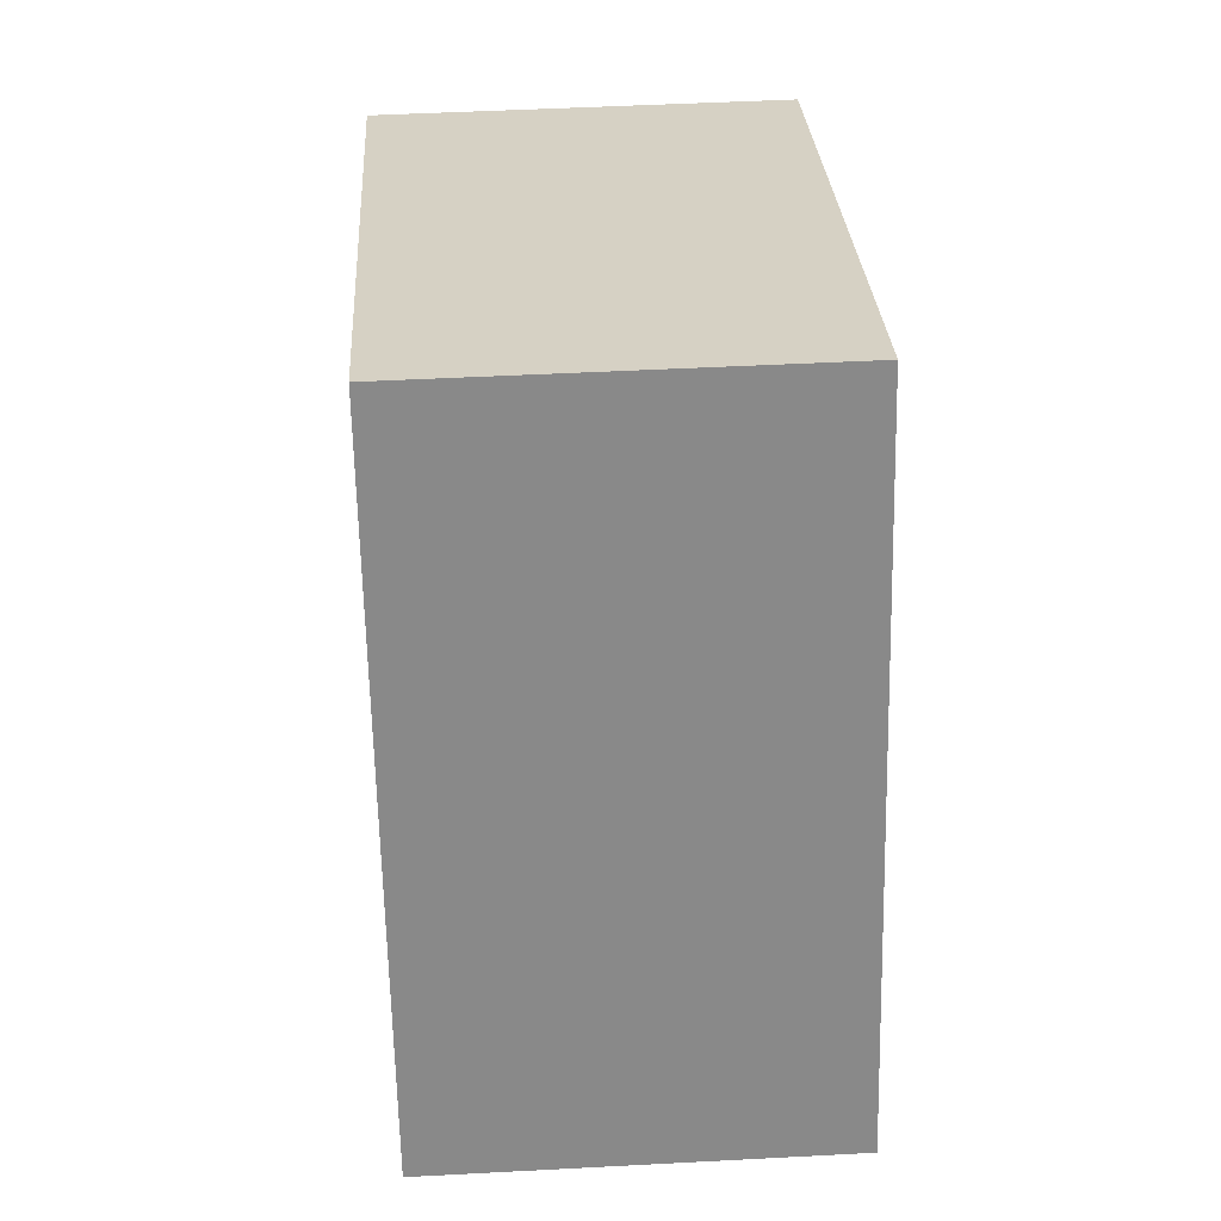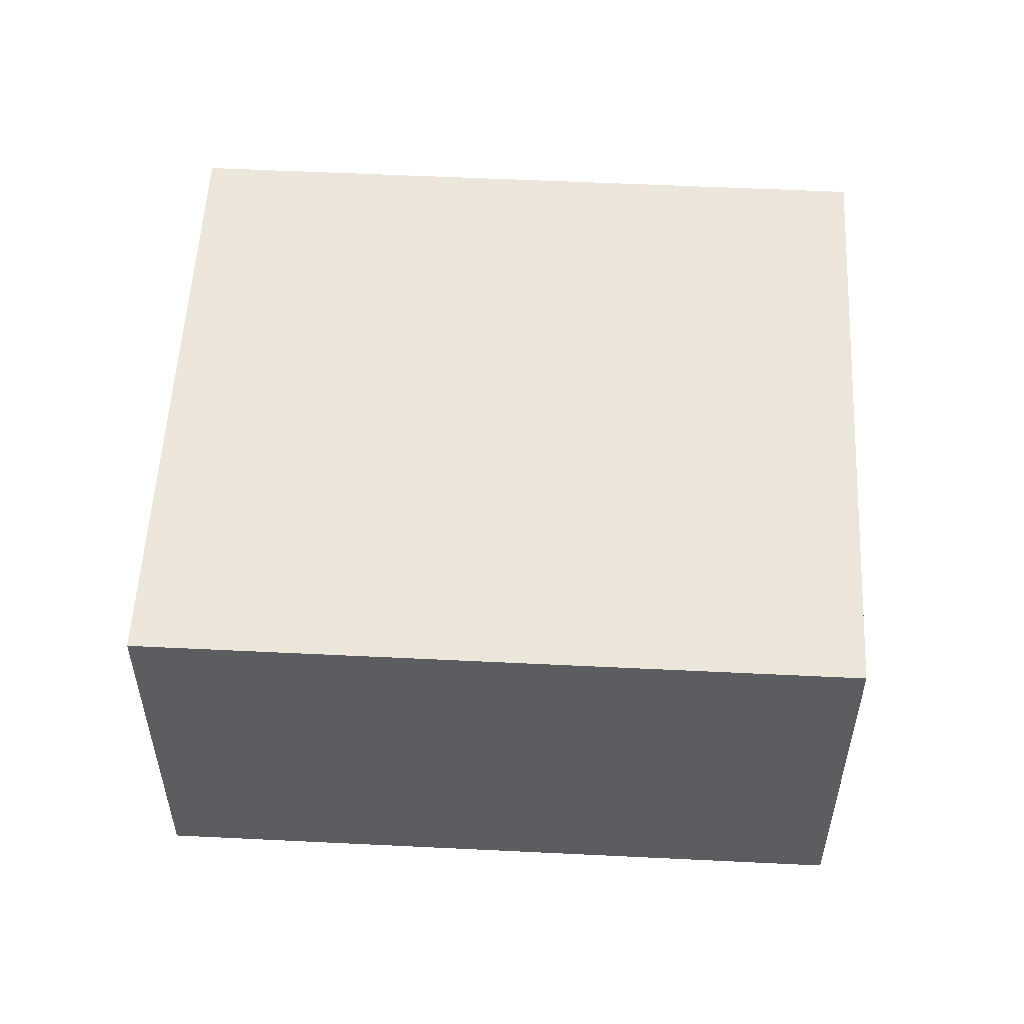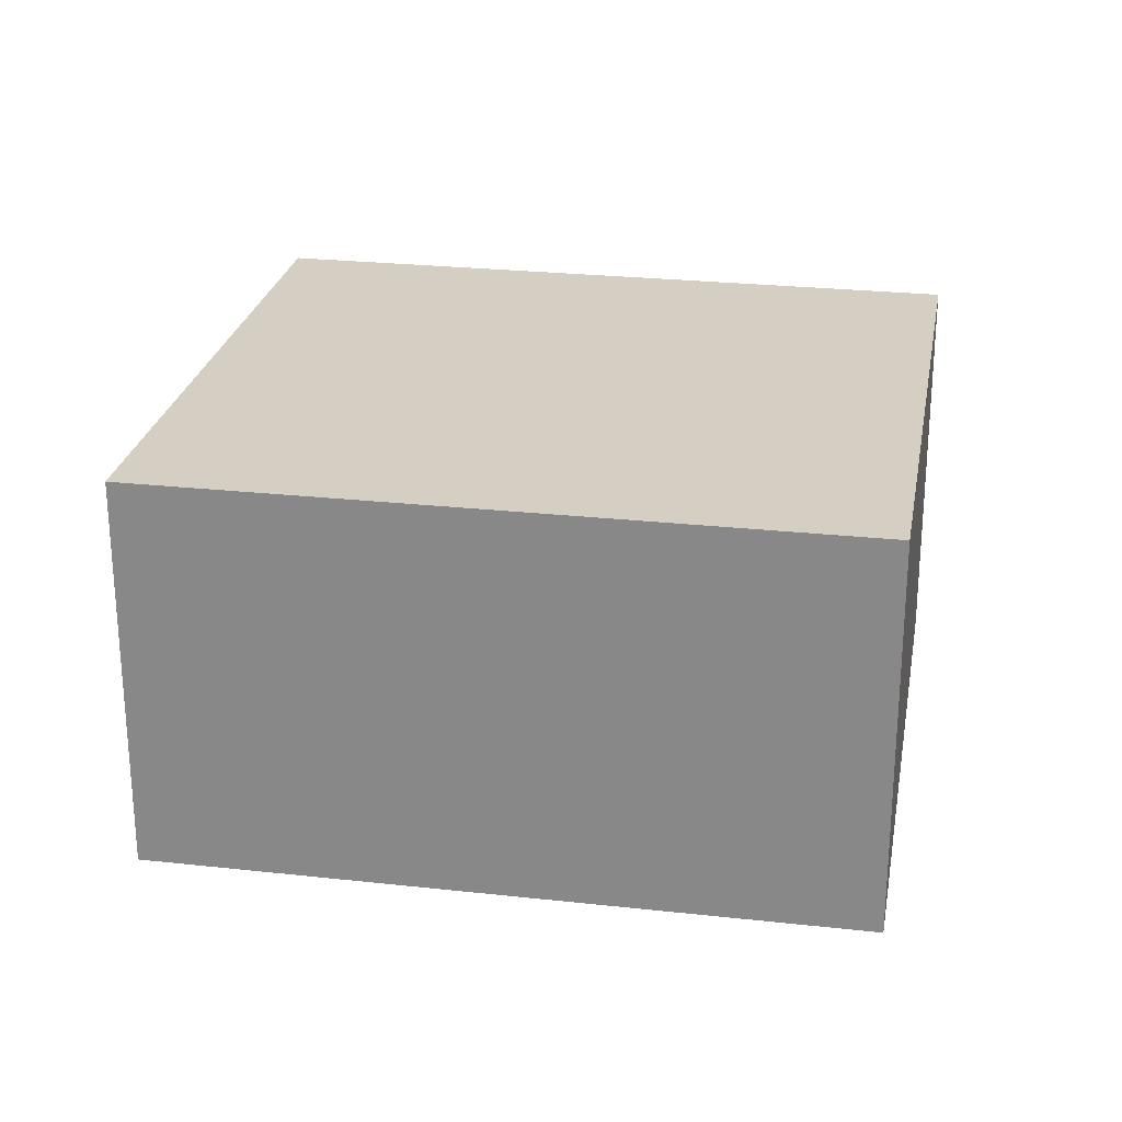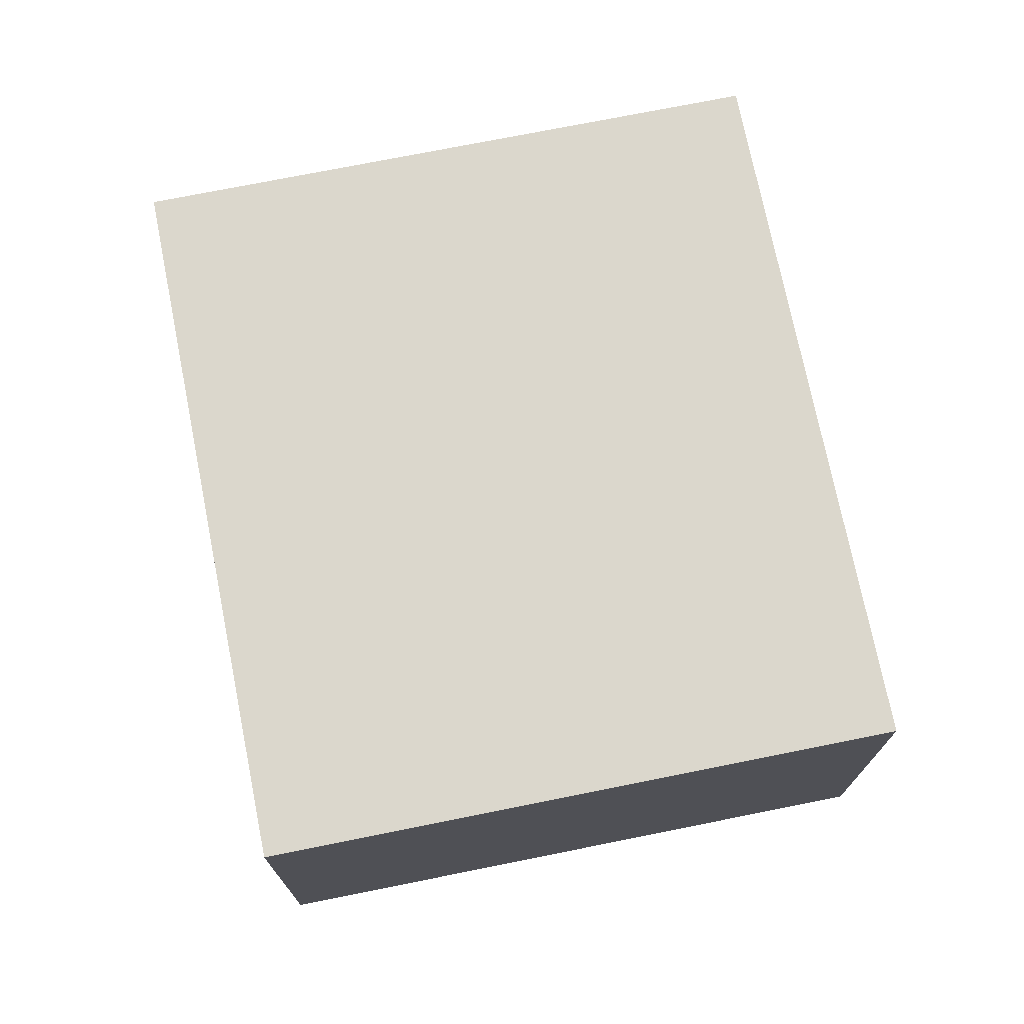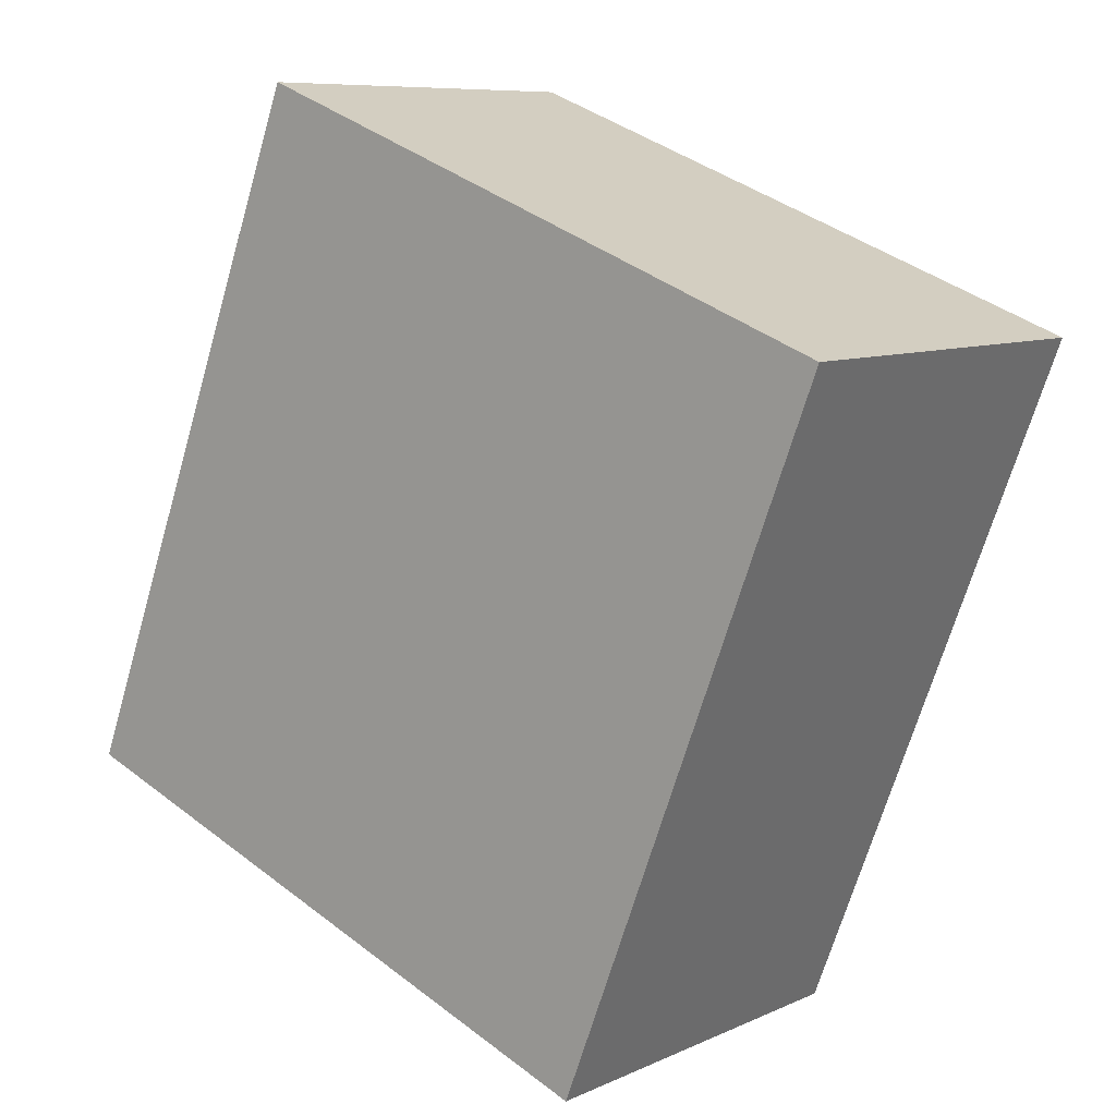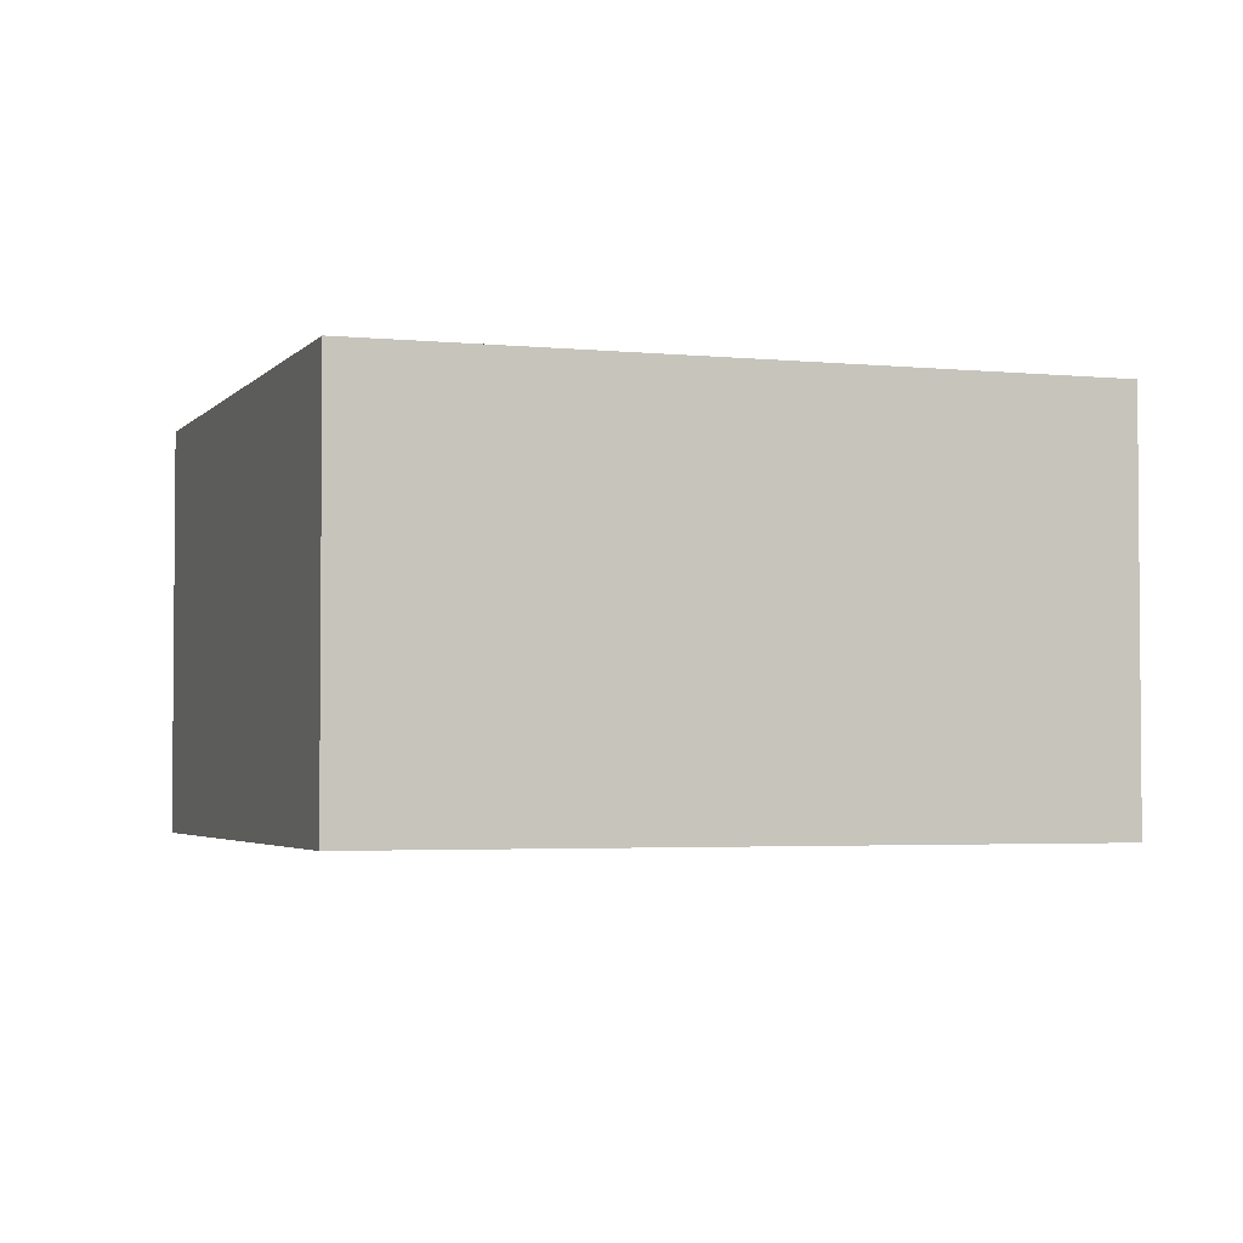
<metadata>
{"format":"obj","ext":"obj","renderer":"f3d","projection":"perspective","resolution":1024,"background":"white","views":[{"elev":48.1,"azim":86.6,"up":"+Y"},{"elev":54.5,"azim":-66.0,"up":"+Z"},{"elev":25.4,"azim":121.1,"up":"+Z"},{"elev":73.4,"azim":-170.3,"up":"+Z"},{"elev":8.4,"azim":-140.9,"up":"+Y"},{"elev":-3.1,"azim":91.7,"up":"+Z"}]}
</metadata>
<code>
g default
v -1.323 3.845 0.2
v -1.473 3.787 0.2
v -1.258 3.677 0.2
v -1.409 3.619 0.2
v -1.258 3.677 0.1
v -1.409 3.619 0.1
v -1.323 3.845 0.1
v -1.473 3.787 0.1
g pCube247
f 1 2 4 3
f 3 4 6 5
f 5 6 8 7
f 7 8 2 1
f 2 8 6 4
f 7 1 3 5

</code>
